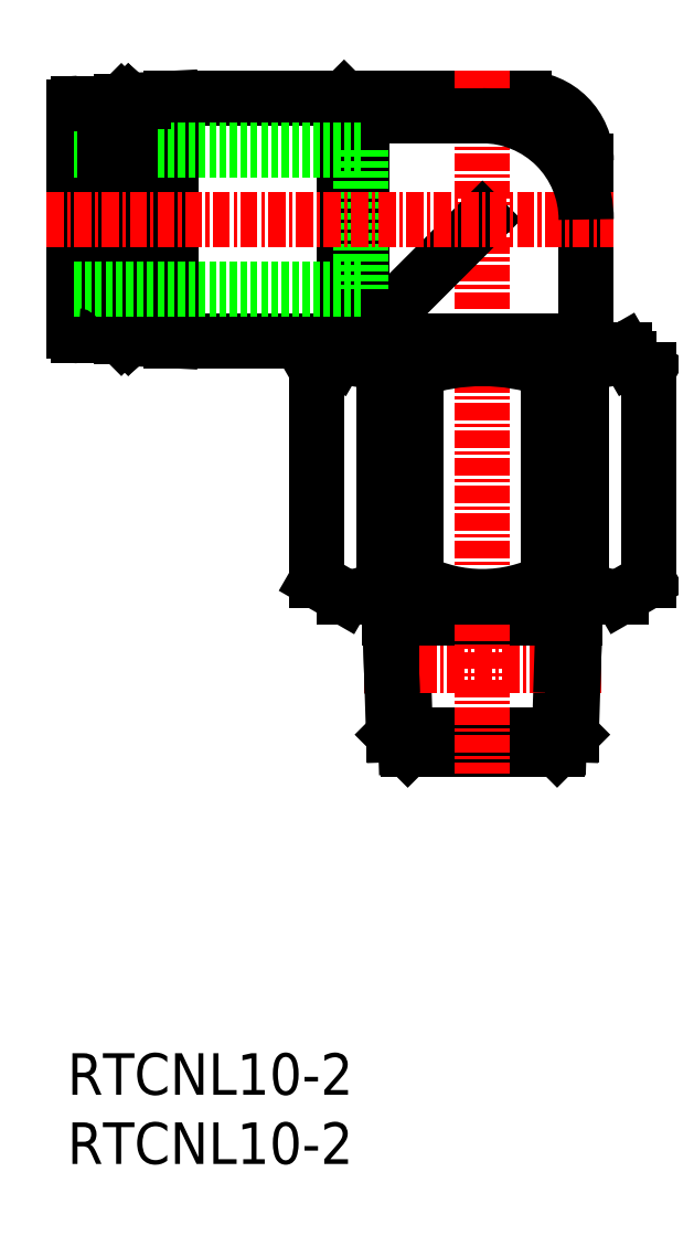
<metadata>
{"format":"dxf","ext":"dxf","renderer":"ezdxf+matplotlib","layout":"modelspace","background":"white","min_lineweight":24,"dpi":150}
</metadata>
<code>
0
SECTION
2
ENTITIES
0
INSERT
8
0
2
*U7
10
0
20
0
30
0
0
INSERT
8
0
2
*U8
10
0
20
0
30
0
0
LINE
8
0
10
22.87
20
42.15
30
0
11
25.2
21
42.15
31
0
0
LINE
8
0
10
22.5
20
59.5
30
0
11
22.5
21
58.8
31
0
0
LINE
8
0
10
37.13
20
57.39
30
0
11
37.13
21
42.15
31
0
0
LINE
8
0
10
25.2
20
57.39
30
0
11
25.2
21
42.15
31
0
0
LINE
8
0
10
34.8
20
57.39
30
0
11
34.8
21
42.15
31
0
0
LINE
8
0
10
24.17
20
39.43
30
0
11
24.28
21
36.01
31
0
0
LINE
8
0
10
24.28
20
36.01
30
0
11
24.46
21
30.14
31
0
0
LINE
8
0
10
40
20
41
30
0
11
42
21
42.15
31
0
0
LINE
8
0
10
24.6
20
30
30
0
11
23.58
21
31.02
31
0
0
LINE
8
0
10
35.72
20
36.01
30
0
11
35.54
21
30.14
31
0
0
LINE
8
0
10
23.58
20
31.02
30
0
11
36.42
21
31.02
31
0
0
LINE
8
0
10
24.6
20
30
30
0
11
35.4
21
30
31
0
0
LINE
8
0
10
20
20
41
30
0
11
18
21
42.15
31
0
0
LINE
8
CENTER
10
21.42
20
36.01
30
0
11
38.58
21
36.01
31
0
0
LINE
8
0
10
22.87
20
57.39
30
0
11
25.2
21
57.39
31
0
0
LINE
8
0
10
23.27
20
41
30
0
11
24.17
21
39.43
31
0
0
LINE
8
0
10
35.83
20
39.43
30
0
11
36.73
21
41
31
0
0
LINE
8
0
10
18
20
57.39
30
0
11
18
21
42.15
31
0
0
LINE
8
0
10
42
20
57.39
30
0
11
42
21
42.15
31
0
0
LINE
8
0
10
35.4
20
30
30
0
11
36.42
21
31.02
31
0
0
LINE
8
0
10
19.75
20
58.8
30
0
11
19.4
21
58.2
31
0
0
LINE
8
0
10
19.4
20
58.2
30
0
11
18
21
57.39
31
0
0
LINE
8
0
10
40.6
20
58.2
30
0
11
42
21
57.39
31
0
0
LINE
8
0
10
40.25
20
58.8
30
0
11
40.6
21
58.2
31
0
0
LINE
8
0
10
20
20
41
30
0
11
40
21
41
31
0
0
LINE
8
0
10
36.58
20
36.01
30
0
11
36.42
21
31.02
31
0
0
LINE
8
0
10
23.27
20
41
30
0
11
23.42
21
36.01
31
0
0
LINE
8
0
10
34.8
20
42.15
30
0
11
37.13
21
42.15
31
0
0
LINE
8
0
10
37.5
20
59.5
30
0
11
37.5
21
58.8
31
0
0
LINE
8
0
10
23.31
20
39.43
30
0
11
36.69
21
39.43
31
0
0
LINE
8
0
10
19.4
20
58.2
30
0
11
40.6
21
58.2
31
0
0
LINE
8
0
10
22.87
20
57.39
30
0
11
22.87
21
42.15
31
0
0
LINE
8
0
10
23.42
20
36.01
30
0
11
23.58
21
31.02
31
0
0
LINE
8
0
10
35.83
20
39.43
30
0
11
35.72
21
36.01
31
0
0
LINE
8
0
10
36.73
20
41
30
0
11
36.58
21
36.01
31
0
0
LINE
8
0
10
34.8
20
57.39
30
0
11
37.13
21
57.39
31
0
0
LINE
8
0
10
19.75
20
58.8
30
0
11
40.25
21
58.8
31
0
0
LINE
8
0
10
22.5
20
60.75
30
0
11
22.5
21
59.5
31
0
0
LINE
8
0
10
5.5
20
59.6
30
0
11
7.5
21
59.5
31
0
0
LINE
8
0
10
5.5
20
76.9
30
0
11
5.5
21
59.6
31
0
0
LINE
8
0
10
7.5
20
77
30
0
11
33
21
77
31
0
0
LINE
8
CENTER
10
30
20
79
30
0
11
30
21
28.22
31
0
0
LINE
8
0
10
7.5
20
59.5
30
0
11
37.5
21
59.5
31
0
0
LINE
8
0
10
20
20
77
30
0
11
20
21
59.5
31
0
0
LINE
8
0
10
7.5
20
77
30
0
11
7.5
21
59.5
31
0
0
LINE
8
0
10
37.5
20
72.5
30
0
11
37.5
21
59.5
31
0
0
LINE
8
0
10
21.25
20
75.75
30
0
11
30
21
75.75
31
0
0
LINE
8
0
10
20
20
77
30
0
11
21.25
21
75.75
31
0
0
LINE
8
0
10
21.25
20
60.75
30
0
11
22.5
21
60.75
31
0
0
LINE
8
0
10
20
20
59.5
30
0
11
21.25
21
60.75
31
0
0
LINE
8
0
10
21.25
20
75.75
30
0
11
21.25
21
60.75
31
0
0
LINE
8
0
10
5.5
20
76.9
30
0
11
7.5
21
77
31
0
0
LINE
8
0
10
22.5
20
60.75
30
0
11
30
21
68.25
31
0
0
LINE
8
0
10
0.5
20
60.15
30
0
11
0.5
21
76.35
31
0
0
LINE
8
0
10
0.5
20
73.25
30
0
11
21.2
21
73.25
31
0
0
LINE
8
0
10
2.7
20
62.22
30
0
11
3.6
21
62.22
31
0
0
LINE
8
0
10
21.2
20
73.25
30
0
11
21.2
21
63.25
31
0
0
LINE
8
0
10
2.7
20
74.28
30
0
11
3.6
21
74.28
31
0
0
LINE
8
0
10
2.7
20
59.85
30
0
11
2.7
21
76.65
31
0
0
LINE
8
0
10
0.8
20
59.85
30
0
11
2.7
21
59.85
31
0
0
LINE
8
0
10
0.8
20
76.65
30
0
11
2.7
21
76.65
31
0
0
LINE
8
0
10
3.6
20
60.05
30
0
11
3.6
21
76.45
31
0
0
LINE
8
0
10
3.9
20
59.75
30
0
11
4.225
21
59.75
31
0
0
LINE
8
0
10
4.225
20
59.75
30
0
11
4.4
21
59.95
31
0
0
LINE
8
0
10
4.4
20
59.95
30
0
11
4.575
21
59.75
31
0
0
LINE
8
0
10
3.9
20
59.75
30
0
11
3.6
21
60.05
31
0
0
LINE
8
0
10
4.575
20
59.75
30
0
11
5.5
21
59.75
31
0
0
LINE
8
0
10
4.4
20
76.55
30
0
11
4.575
21
76.75
31
0
0
LINE
8
0
10
4.575
20
76.75
30
0
11
5.5
21
76.75
31
0
0
LINE
8
0
10
3.9
20
76.75
30
0
11
4.225
21
76.75
31
0
0
LINE
8
0
10
3.9
20
76.75
30
0
11
3.6
21
76.45
31
0
0
LINE
8
0
10
4.225
20
76.75
30
0
11
4.4
21
76.55
31
0
0
LINE
8
0
10
3.9
20
59.75
30
0
11
3.9
21
76.75
31
0
0
LINE
8
0
10
4.225
20
59.75
30
0
11
4.225
21
76.75
31
0
0
LINE
8
0
10
4.4
20
59.95
30
0
11
4.4
21
76.55
31
0
0
LINE
8
0
10
4.575
20
59.75
30
0
11
4.575
21
76.75
31
0
0
LINE
8
0
10
0.5
20
63.25
30
0
11
21.2
21
63.25
31
0
0
LINE
8
CENTER
10
-1.5
20
68.25
30
0
11
39.5
21
68.25
31
0
0
ARC
8
0
10
20.44
20
44.15
30
0
40
3.147
50
260.7
51
320.7
0
ARC
8
0
10
39.56
20
44.15
30
0
40
3.147
50
219.3
51
279.3
0
ARC
8
0
10
30
20
43.6
30
0
40
14.6
50
70.82
51
109.2
0
ARC
8
0
10
39.56
20
54.13
30
0
40
4.066
50
90
51
126.8
0
ARC
8
0
10
20.44
20
54.13
30
0
40
4.066
50
53.2
51
90
0
ARC
8
0
10
30
20
51.54
30
0
40
10.54
50
242.9
51
297.1
0
ARC
8
0
10
30
20
68.25
30
0
40
7.5
50
0
51
90
0
ARC
8
0
10
0.8
20
76.35
30
0
40
0.3
50
90
51
180
0
ARC
8
0
10
0.8
20
60.15
30
0
40
0.3
50
180
51
270
0
ARC
8
0
10
33
20
72.5
30
0
40
4.5
50
0
51
90
0
ENDSEC
0
EOF

</code>
